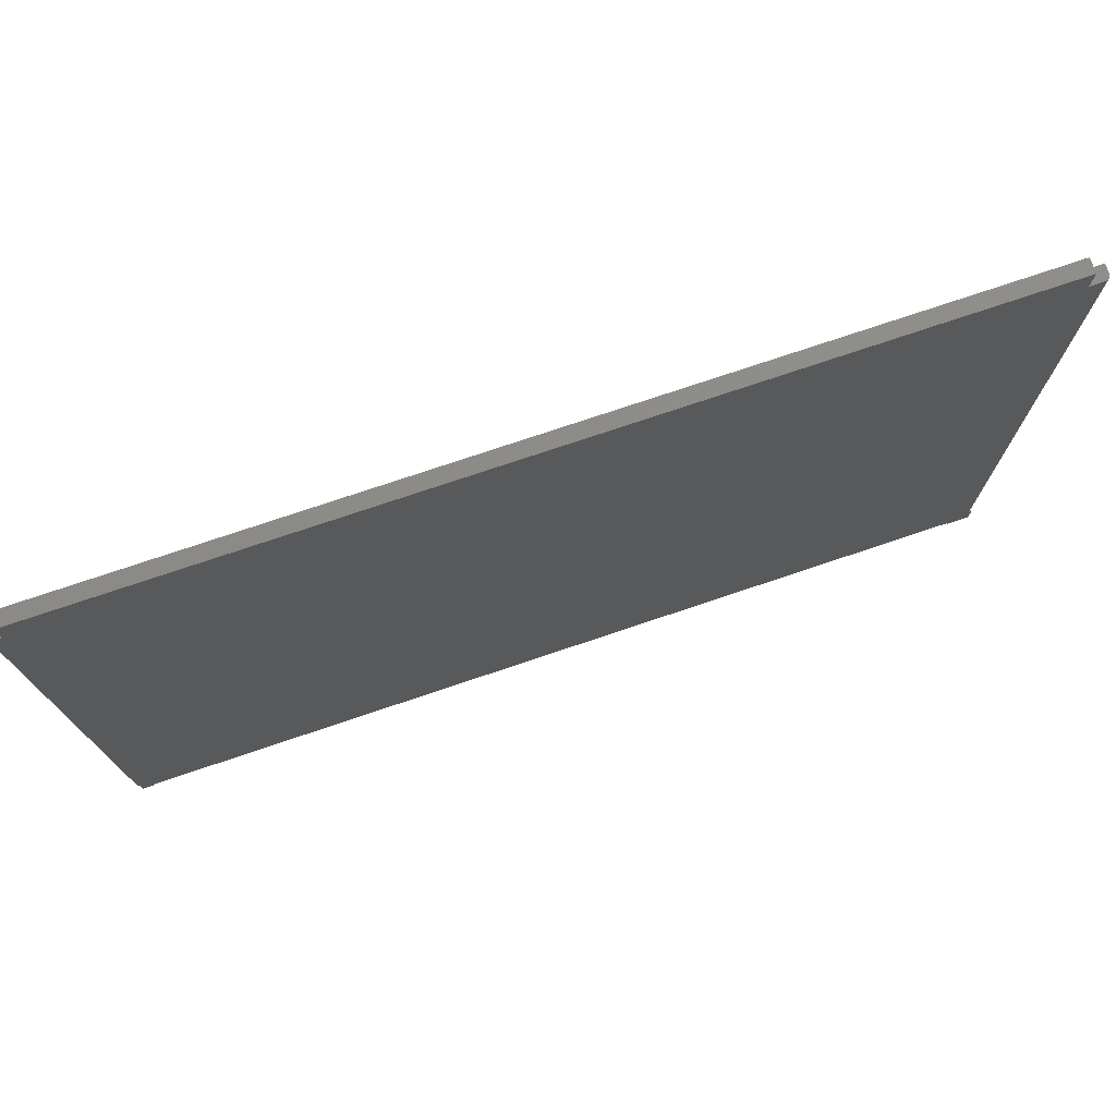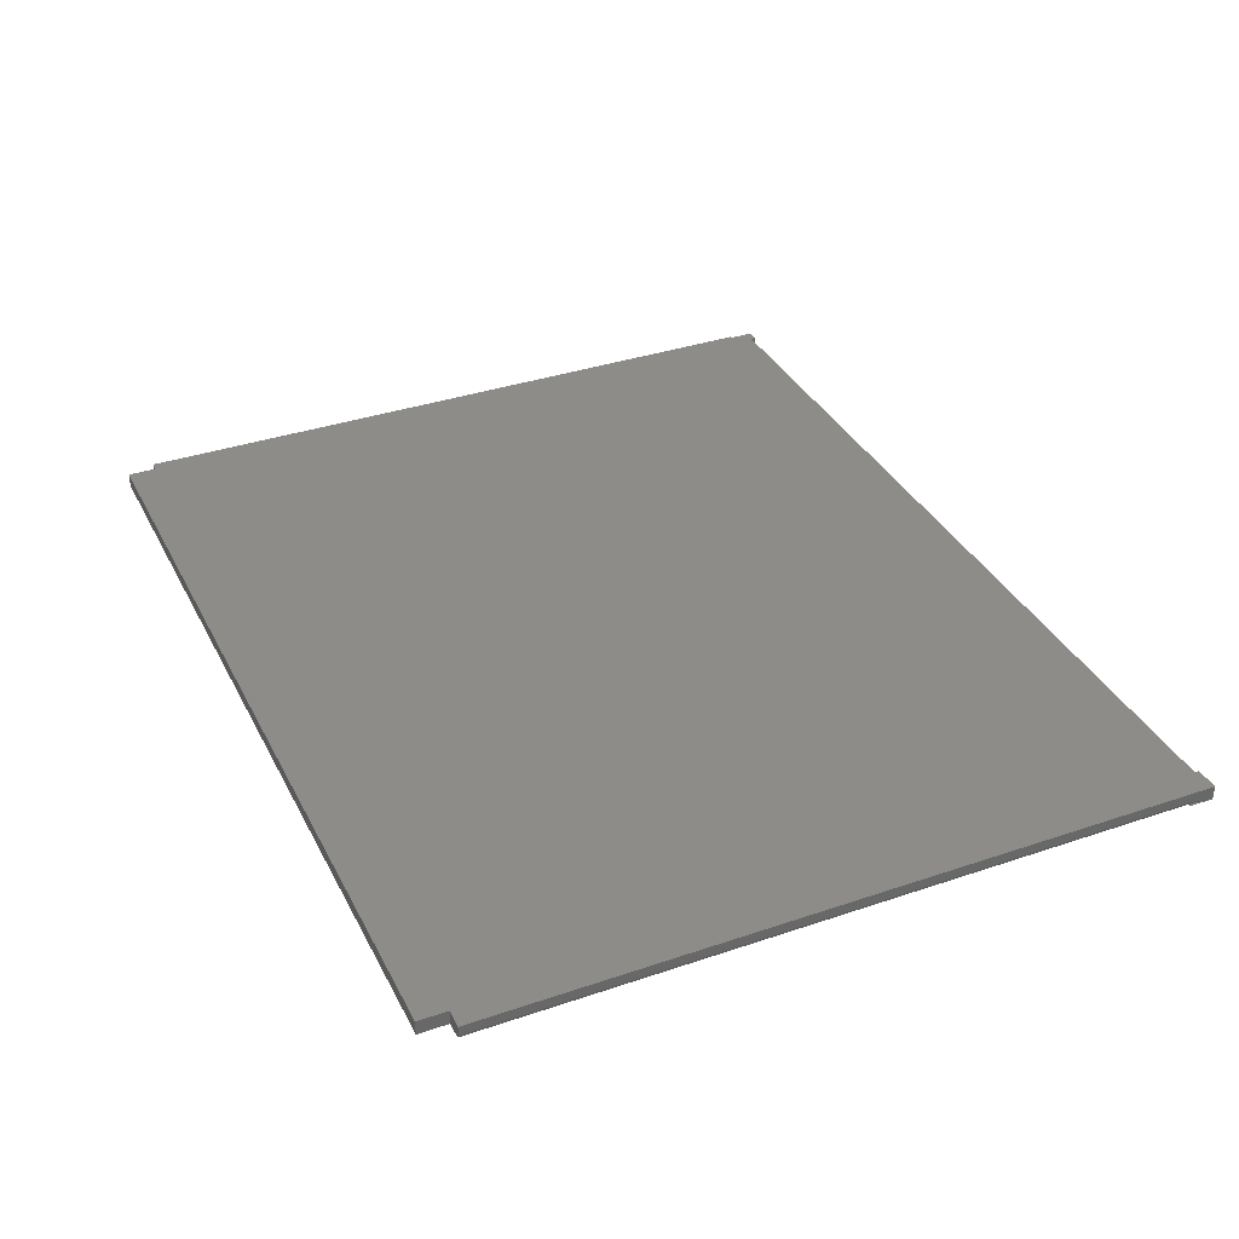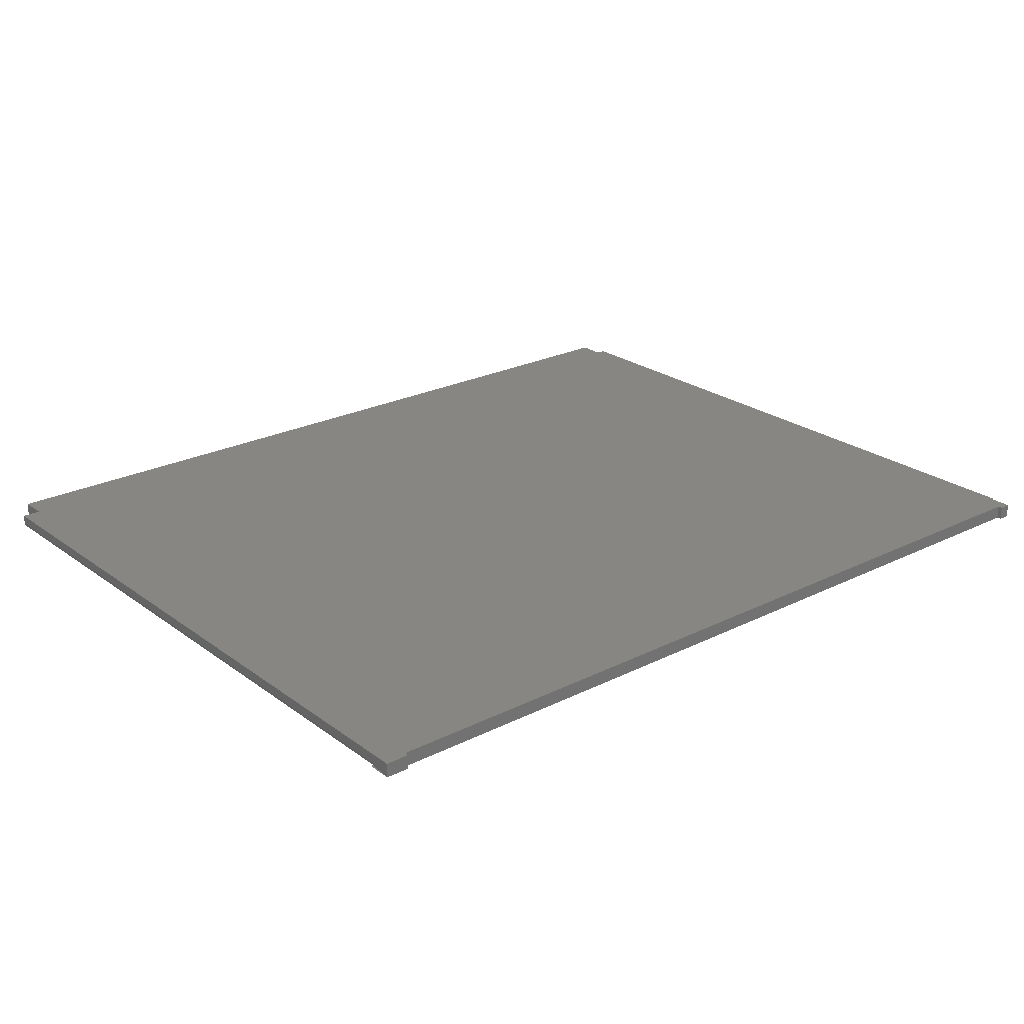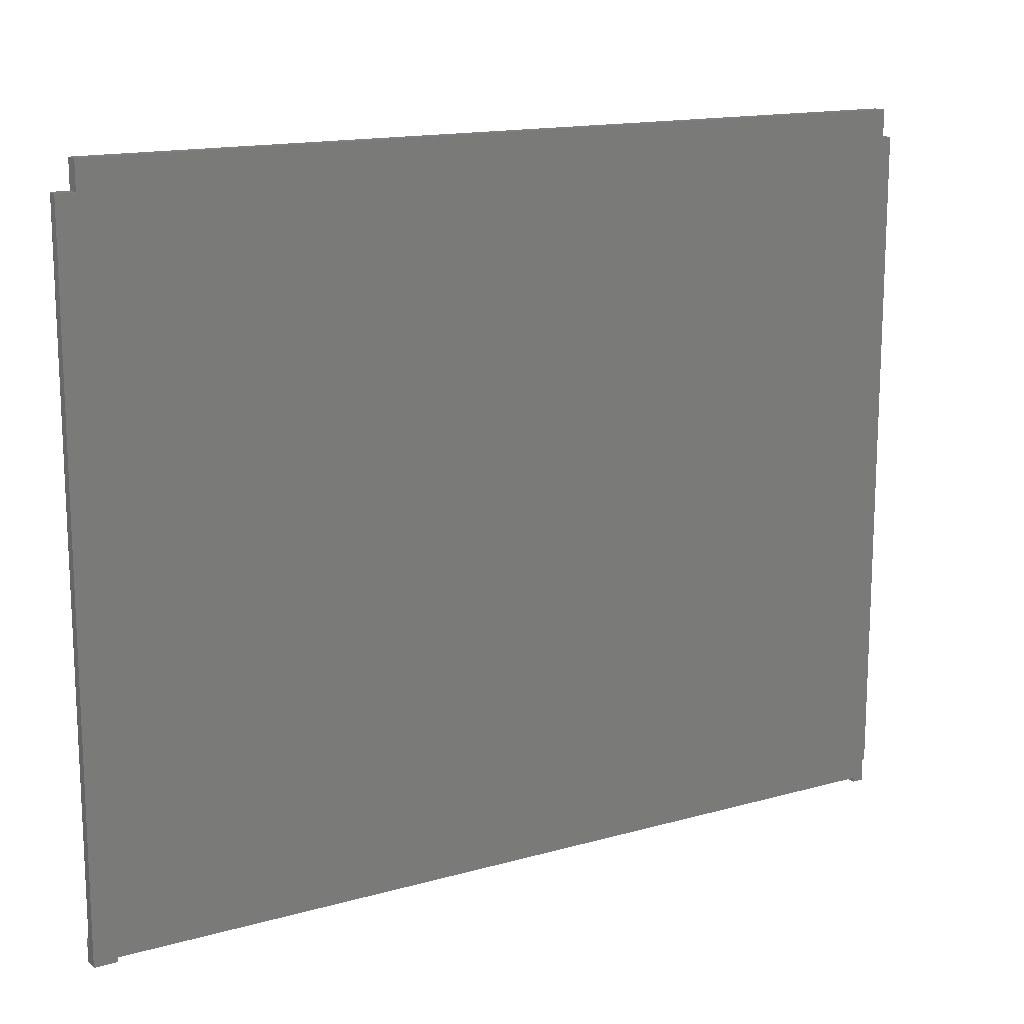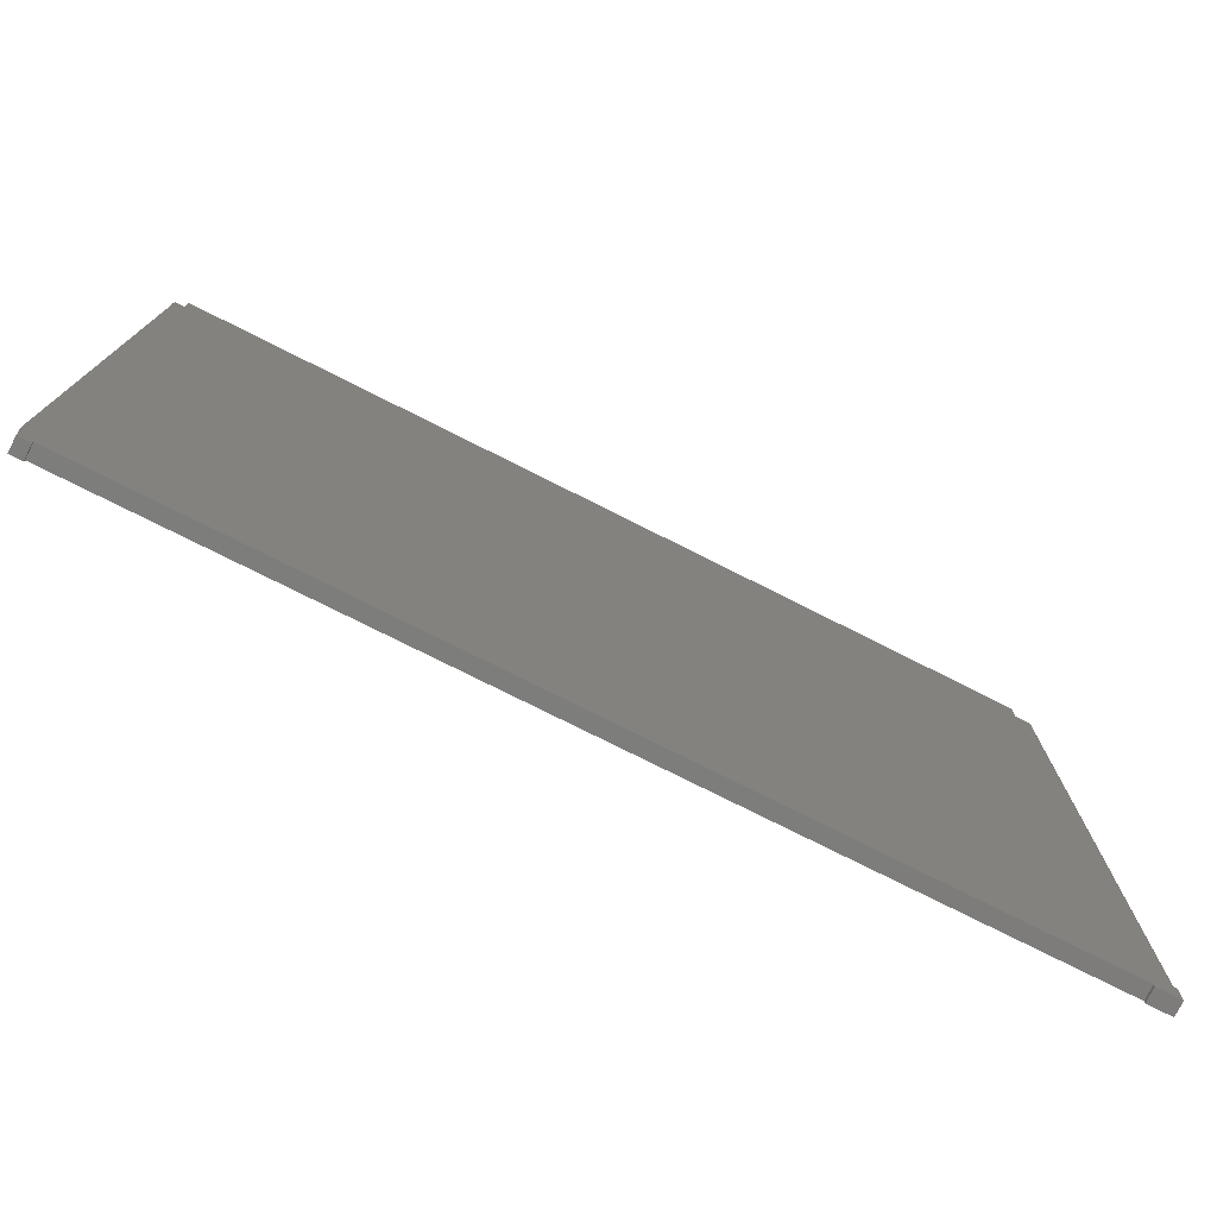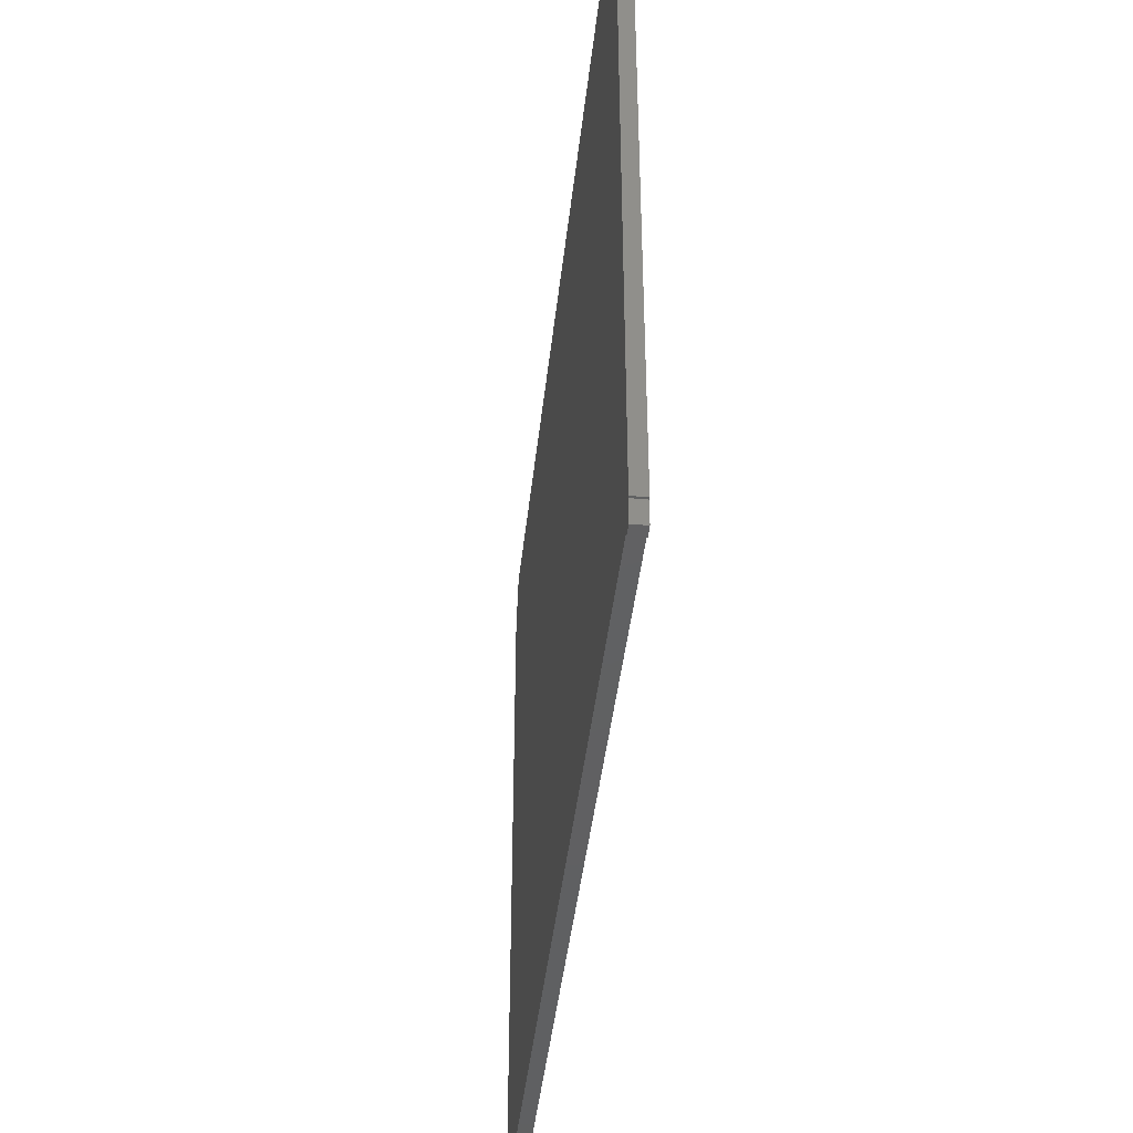
<metadata>
{"format":"stl","ext":"stl","renderer":"f3d","projection":"perspective","resolution":1024,"background":"white","views":[{"elev":75.8,"azim":161.4,"up":"+Y"},{"elev":35.6,"azim":-114.2,"up":"+Z"},{"elev":24.0,"azim":-39.7,"up":"+Z"},{"elev":15.0,"azim":-31.1,"up":"+Y"},{"elev":-76.5,"azim":153.3,"up":"+Y"},{"elev":-42.2,"azim":83.9,"up":"+Y"}]}
</metadata>
<code>
# stl→obj: 46 verts, 86 faces
v 0.7266 -0.6019 0
v 0.7463 -0.5703 0
v 0.7266 -0.6094 0
v 0.7463 -0.6094 0
v -0.75 -0.5703 0
v -0.7422 -0.5703 0
v -0.7109 -0.6019 0
v -0.7109 -0.6094 0
v -0.75 -0.6094 0
v 0.75 0.5665 0
v 0.75 -0.5703 0
v -0.7422 0.5665 0
v -0.7184 0.5665 0
v 0.7342 0.5665 0
v -0.7184 0.6139 0
v 0.7342 0.6139 0
v 0.7266 -0.6094 0.02344
v 0.7463 -0.5703 0.02344
v 0.7266 -0.6019 0.02344
v 0.7463 -0.6094 0.02344
v 0.75 -0.5703 0.02344
v 0.7342 0.5665 0.02344
v 0.75 0.5665 0.02344
v -0.7109 -0.6019 0.02344
v -0.7184 0.5665 0.02344
v -0.75 0.5665 0.02344
v -0.75 -0.6094 0.02344
v -0.7109 -0.6094 0.02344
v -0.7184 0.6139 0.02344
v 0.7342 0.6139 0.02344
v -0.7437 0.5665 0.0001501
v -0.7452 0.5665 0.0005947
v -0.7465 0.5665 0.001317
v -0.7477 0.5665 0.002288
v -0.7487 0.5665 0.003472
v -0.7494 0.5665 0.004823
v -0.7498 0.5665 0.006288
v -0.75 0.5665 0.007812
v -0.7487 -0.5703 0.003472
v -0.7494 -0.5703 0.004823
v -0.7498 -0.5703 0.006288
v -0.75 -0.5703 0.007812
v -0.7477 -0.5703 0.002288
v -0.7465 -0.5703 0.001317
v -0.7452 -0.5703 0.0005947
v -0.7437 -0.5703 0.0001501
f 1 2 3
f 2 4 3
f 5 6 1
f 5 1 7
f 5 7 8
f 5 8 9
f 2 1 6
f 2 6 10
f 2 10 11
f 6 12 13
f 6 13 14
f 6 14 10
f 13 15 14
f 14 15 16
f 17 18 19
f 17 20 18
f 21 22 18
f 21 23 22
f 24 19 18
f 24 18 22
f 24 22 25
f 24 25 26
f 24 26 27
f 24 27 28
f 25 22 29
f 29 22 30
f 3 4 17
f 17 4 20
f 19 1 17
f 17 1 3
f 18 2 21
f 21 2 11
f 24 7 19
f 19 7 1
f 20 4 18
f 18 4 2
f 12 25 13
f 31 32 33
f 31 33 34
f 31 34 35
f 31 35 36
f 31 36 37
f 31 37 38
f 26 25 12
f 26 12 31
f 26 31 38
f 9 39 5
f 39 9 40
f 41 9 42
f 40 9 41
f 42 9 27
f 42 27 26
f 42 26 38
f 27 9 28
f 28 9 8
f 28 8 24
f 24 8 7
f 5 39 43
f 5 43 44
f 5 44 45
f 12 6 31
f 31 6 46
f 31 46 32
f 32 46 45
f 32 45 33
f 33 45 44
f 33 44 34
f 34 44 43
f 34 43 35
f 35 43 39
f 35 39 36
f 36 39 40
f 36 40 37
f 37 40 41
f 37 41 38
f 38 41 42
f 29 15 25
f 25 15 13
f 30 16 29
f 29 16 15
f 22 14 30
f 30 14 16
f 23 10 22
f 22 10 14
f 21 11 23
f 23 11 10

</code>
